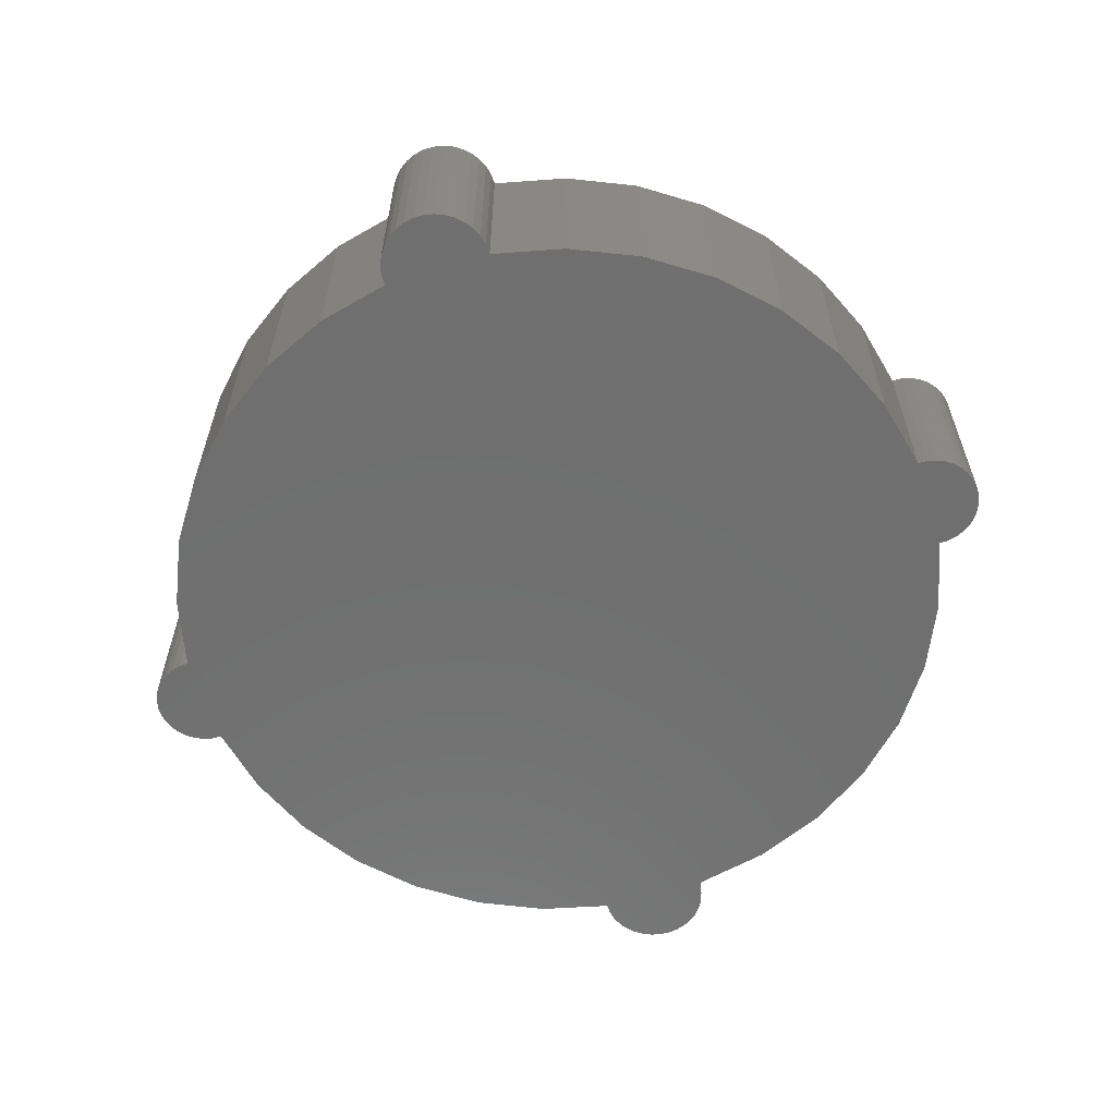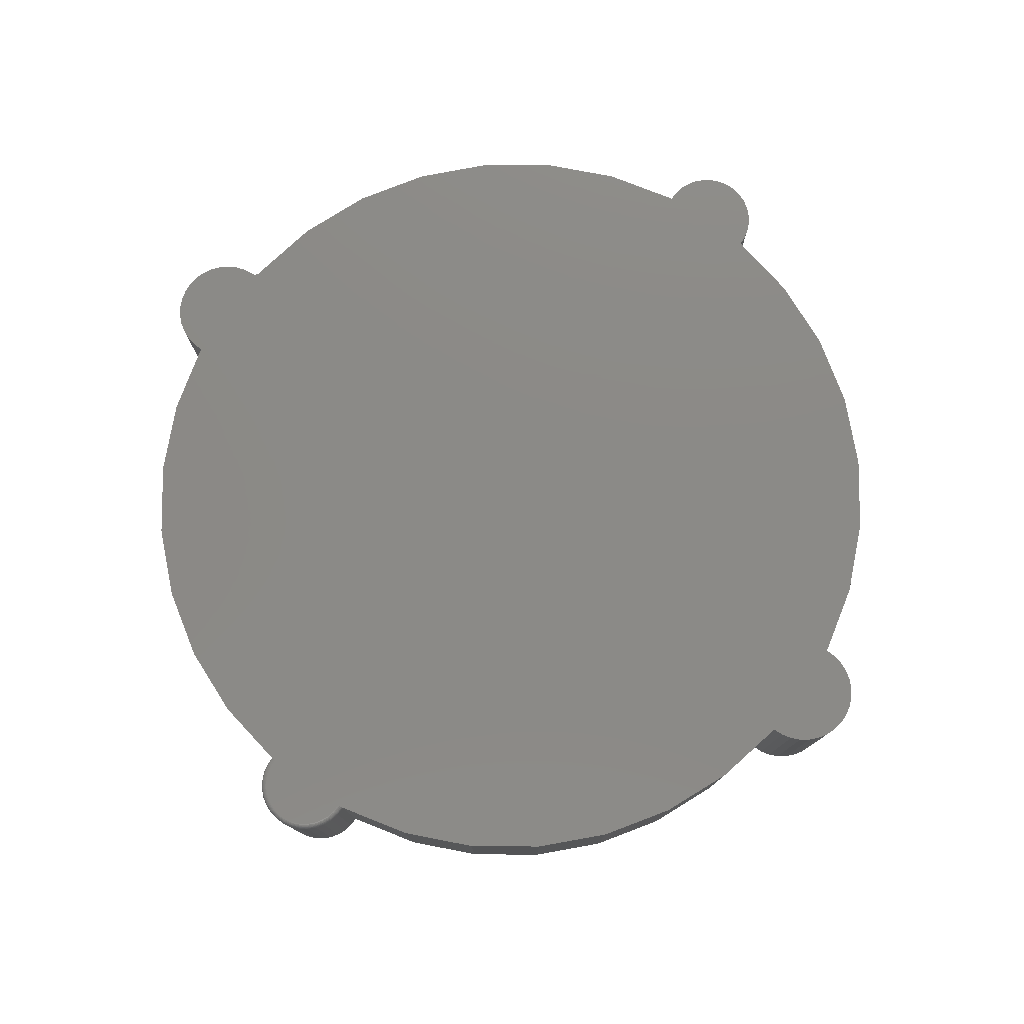
<metadata>
{"format":"stl","ext":"stl","renderer":"f3d","projection":"perspective","resolution":1024,"background":"white","views":[{"elev":-61.2,"azim":-72.6,"up":"+Z"},{"elev":78.2,"azim":-145.2,"up":"+Z"}]}
</metadata>
<code>
# stl→obj: 348 verts, 690 faces
v 0.5763 0.09474 0
v 0.5763 0.09474 0.2969
v 0.5911 0.09426 0
v 0.5911 0.09426 0.2969
v 0.6055 0.09105 0
v 0.6055 0.09105 0.2969
v 0.6191 0.08522 0
v 0.6191 0.08522 0.2969
v 0.6313 0.07696 0
v 0.6313 0.07696 0.2969
v 0.6418 0.06658 0
v 0.6418 0.06658 0.2969
v 0.6502 0.05442 0
v 0.6502 0.05442 0.2969
v 0.6562 0.04092 0
v 0.6562 0.04092 0.2969
v 0.6595 0.02654 0
v 0.6595 0.02654 0.2969
v 0.6602 0.01178 0
v 0.6602 0.01178 0.2969
v 0.658 -0.002832 0
v 0.658 -0.002832 0.2969
v 0.6532 -0.0168 0
v 0.6532 -0.0168 0.2969
v 0.6459 -0.02963 0
v 0.6459 -0.02963 0.2969
v 0.6364 -0.04087 0
v 0.6364 -0.04087 0.2969
v 0.6249 -0.05014 0
v 0.6249 -0.05014 0.2969
v 0.6118 -0.05712 0
v 0.6118 -0.05712 0.2969
v 0.5978 -0.06155 0
v 0.5978 -0.06155 0.2969
v 0.5831 -0.06328 0
v 0.5831 -0.06328 0.2969
v 0.5755 -0.07016 0
v 0.5755 -0.07016 0.2969
v 0.5521 -0.1782 0
v 0.5521 -0.1782 0.2969
v 0.509 -0.2799 0
v 0.509 -0.2799 0.2969
v 0.4477 -0.3719 0
v 0.4477 -0.3719 0.2969
v 0.3703 -0.4507 0
v 0.3703 -0.4507 0.2969
v 0.2795 -0.5138 0
v 0.2795 -0.5138 0.2969
v 0.1786 -0.5588 0
v 0.1786 -0.5588 0.2969
v 0.07105 -0.5842 0
v 0.07105 -0.5842 0.2969
v -0.6062 -0.07501 0
v -0.6201 -0.06885 0
v 0.5758 -0.0688 0
v -0.02022 0.6568 0
v -0.006824 0.6594 0
v 0.006824 0.6594 0
v 0.02022 0.6568 0
v -0.03288 0.6517 0
v 0.03288 0.6517 0
v -0.04432 0.6443 0
v 0.04432 0.6443 0
v -0.05414 0.6348 0
v -0.6062 0.07501 0
v -0.5915 0.07842 0
v -0.6201 0.06885 0
v -0.6325 0.06015 0
v -0.6431 -0.04925 0
v 0.5817 -0.06344 0
v 0.5763 -0.06751 0
v 0.04432 -0.6443 0
v -0.04432 -0.6443 0
v 0.05414 -0.6348 0
v -0.03288 -0.6517 0
v 0.03288 -0.6517 0
v -0.02022 -0.6568 0
v 0.02022 -0.6568 0
v -0.006824 -0.6594 0
v 0.006824 -0.6594 0
v -0.5763 -0.07895 0
v -0.5915 -0.07842 0
v -0.5516 -0.1856 0
v -0.5763 0.07895 0
v -0.5516 0.1856 0
v 0.5503 0.1993 0
v -0.6325 -0.06015 0
v 0.5804 -0.06384 0
v 0.5791 -0.06447 0
v 0.578 -0.06531 0
v 0.5771 -0.06634 0
v 0.05414 0.6348 0
v 0.06196 0.6236 0
v -0.06196 0.6236 0
v 0.06751 0.6111 0
v -0.06751 0.6111 0
v 0.07058 0.5979 0
v -0.07058 0.5979 0
v 0.07105 0.5842 0
v -0.07105 0.5842 0
v 0.1764 0.5615 0
v -0.1777 0.5595 0
v 0.2758 0.5198 0
v -0.278 0.5155 0
v 0.3657 0.4604 0
v -0.3684 0.4537 0
v 0.4432 0.3854 0
v -0.4458 0.3762 0
v 0.5054 0.2973 0
v -0.5076 0.2859 0
v -0.6513 -0.03653 0
v -0.657 -0.02247 0
v -0.6599 -0.007582 0
v -0.6599 0.007582 0
v -0.657 0.02247 0
v -0.6513 0.03653 0
v -0.6431 0.04925 0
v -0.05414 -0.6348 0
v -0.06196 -0.6236 0
v 0.06196 -0.6236 0
v -0.06751 -0.6111 0
v 0.06751 -0.6111 0
v -0.07058 -0.5979 0
v 0.07058 -0.5979 0
v -0.07105 -0.5842 0
v -0.1777 -0.5595 0
v -0.278 -0.5155 0
v -0.3684 -0.4537 0
v -0.4458 -0.3762 0
v -0.5076 -0.2859 0
v -0.6201 -0.06885 0.2969
v -0.6062 -0.07501 0.2969
v 0.5758 -0.0688 0.2969
v 0.00611 0.6517 0.2969
v -0.005986 0.6517 0.2969
v -0.01786 0.6494 0.2969
v 0.01798 0.6493 0.2969
v -0.02909 0.6449 0.2969
v 0.0292 0.6448 0.2969
v -0.03926 0.6383 0.2969
v 0.03936 0.6382 0.2969
v -0.048 0.63 0.2969
v 0.04808 0.6299 0.2969
v -0.05498 0.6201 0.2969
v -0.5915 0.07842 0.2969
v -0.6062 0.07501 0.2969
v -0.6201 0.06885 0.2969
v -0.6325 0.06015 0.2969
v -0.6431 -0.04925 0.2969
v 0.5817 -0.06344 0.2969
v 0.5763 -0.06751 0.2969
v 0.05414 -0.6348 0.2969
v -0.04432 -0.6443 0.2969
v 0.04432 -0.6443 0.2969
v -0.03288 -0.6517 0.2969
v 0.03288 -0.6517 0.2969
v -0.02022 -0.6568 0.2969
v 0.02022 -0.6568 0.2969
v -0.006824 -0.6594 0.2969
v 0.006824 -0.6594 0.2969
v -0.5763 -0.07895 0.2969
v -0.5516 -0.1856 0.2969
v -0.5915 -0.07842 0.2969
v -0.5763 0.07895 0.2969
v 0.5503 0.1993 0.2969
v -0.5516 0.1856 0.2969
v -0.1777 0.5595 0.2969
v -0.278 0.5155 0.2969
v 0.2758 0.5198 0.2969
v 0.1764 0.5615 0.2969
v 0.07105 0.5842 0.2969
v 0.06328 0.5851 0.2969
v -0.06328 0.5852 0.2969
v -0.07105 0.5842 0.2969
v -0.6325 -0.06015 0.2969
v 0.5771 -0.06634 0.2969
v 0.578 -0.06531 0.2969
v 0.5791 -0.06447 0.2969
v 0.5804 -0.06384 0.2969
v -0.06277 0.5973 0.2969
v 0.06279 0.5972 0.2969
v -0.05997 0.6091 0.2969
v 0.06001 0.6089 0.2969
v 0.05505 0.62 0.2969
v 0.3657 0.4604 0.2969
v -0.3684 0.4537 0.2969
v 0.4432 0.3854 0.2969
v -0.4458 0.3762 0.2969
v 0.5054 0.2973 0.2969
v -0.5076 0.2859 0.2969
v -0.6431 0.04925 0.2969
v -0.6513 0.03653 0.2969
v -0.657 0.02247 0.2969
v -0.6599 0.007582 0.2969
v -0.6599 -0.007582 0.2969
v -0.657 -0.02247 0.2969
v -0.6513 -0.03653 0.2969
v -0.5076 -0.2859 0.2969
v -0.4458 -0.3762 0.2969
v -0.3684 -0.4537 0.2969
v -0.278 -0.5155 0.2969
v -0.1777 -0.5595 0.2969
v -0.07105 -0.5842 0.2969
v 0.07058 -0.5979 0.2969
v -0.07058 -0.5979 0.2969
v 0.06751 -0.6111 0.2969
v -0.06751 -0.6111 0.2969
v 0.06196 -0.6236 0.2969
v -0.06196 -0.6236 0.2969
v -0.05414 -0.6348 0.2969
v 0.07105 0.5842 0.2891
v 0.07067 0.5843 0.2915
v 0.06956 0.5844 0.2937
v 0.06782 0.5846 0.2954
v 0.06564 0.5848 0.2965
v -0.06564 0.5849 0.2965
v -0.06782 0.5846 0.2954
v -0.06956 0.5844 0.2937
v -0.07067 0.5843 0.2915
v -0.07105 0.5842 0.2891
v -0.07058 0.5979 0.2891
v -0.06751 0.6111 0.2891
v -0.06196 0.6236 0.2891
v -0.05414 0.6348 0.2891
v -0.04432 0.6443 0.2891
v -0.03288 0.6517 0.2891
v -0.02022 0.6568 0.2891
v -0.006824 0.6594 0.2891
v 0.006824 0.6594 0.2891
v 0.02022 0.6568 0.2891
v 0.03288 0.6517 0.2891
v 0.04432 0.6443 0.2891
v 0.05414 0.6348 0.2891
v 0.06196 0.6236 0.2891
v 0.06751 0.6111 0.2891
v 0.07058 0.5979 0.2891
v -0.06435 0.597 0.2967
v 0.07043 0.5978 0.2906
v -0.06714 0.5974 0.2956
v -0.06831 0.5976 0.2946
v -0.06999 0.5978 0.2921
v -0.07043 0.5978 0.2906
v 0.06435 0.597 0.2967
v 0.06831 0.5976 0.2946
v 0.06714 0.5974 0.2956
v 0.06999 0.5978 0.2921
v -0.0658 0.5972 0.2963
v -0.06927 0.5977 0.2934
v 0.0658 0.5972 0.2963
v 0.06927 0.5977 0.2934
v 0.06155 0.6092 0.2967
v 0.06294 0.6096 0.2963
v 0.06422 0.61 0.2956
v 0.06534 0.6104 0.2946
v 0.06626 0.6107 0.2934
v 0.06695 0.611 0.2921
v 0.06737 0.6111 0.2906
v 0.05649 0.6205 0.2967
v 0.05777 0.6212 0.2963
v 0.05894 0.6219 0.2956
v 0.05997 0.6225 0.2946
v 0.06082 0.623 0.2934
v 0.06145 0.6233 0.2921
v 0.06183 0.6235 0.2906
v 0.04936 0.6307 0.2967
v 0.05047 0.6317 0.2963
v 0.0515 0.6325 0.2956
v 0.0524 0.6333 0.2946
v 0.05314 0.6339 0.2934
v 0.05369 0.6344 0.2921
v 0.05402 0.6347 0.2906
v 0.04041 0.6394 0.2967
v 0.04132 0.6405 0.2963
v 0.04216 0.6416 0.2956
v 0.0429 0.6425 0.2946
v 0.0435 0.6433 0.2934
v 0.04395 0.6438 0.2921
v 0.04423 0.6442 0.2906
v 0.02997 0.6461 0.2967
v 0.03065 0.6474 0.2963
v 0.03127 0.6486 0.2956
v 0.03182 0.6497 0.2946
v 0.03227 0.6505 0.2934
v 0.0326 0.6512 0.2921
v 0.03281 0.6516 0.2906
v 0.01844 0.6508 0.2967
v 0.01885 0.6522 0.2963
v 0.01924 0.6535 0.2956
v 0.01957 0.6546 0.2946
v 0.01985 0.6556 0.2934
v 0.02005 0.6563 0.2921
v 0.02018 0.6567 0.2906
v 0.006221 0.6532 0.2967
v 0.006362 0.6546 0.2963
v 0.006491 0.656 0.2956
v 0.006605 0.6572 0.2946
v 0.006698 0.6581 0.2934
v 0.006767 0.6588 0.2921
v 0.00681 0.6593 0.2906
v -0.006221 0.6532 0.2967
v -0.006362 0.6546 0.2963
v -0.006491 0.656 0.2956
v -0.006605 0.6572 0.2946
v -0.006698 0.6581 0.2934
v -0.006767 0.6588 0.2921
v -0.00681 0.6593 0.2906
v -0.01844 0.6508 0.2967
v -0.01885 0.6522 0.2963
v -0.01924 0.6535 0.2956
v -0.01957 0.6546 0.2946
v -0.01985 0.6556 0.2934
v -0.02005 0.6563 0.2921
v -0.02018 0.6567 0.2906
v -0.02997 0.6461 0.2967
v -0.03065 0.6474 0.2963
v -0.03127 0.6486 0.2956
v -0.03182 0.6497 0.2946
v -0.03227 0.6505 0.2934
v -0.0326 0.6512 0.2921
v -0.03281 0.6516 0.2906
v -0.04041 0.6394 0.2967
v -0.04132 0.6405 0.2963
v -0.04216 0.6416 0.2956
v -0.0429 0.6425 0.2946
v -0.0435 0.6433 0.2934
v -0.04395 0.6438 0.2921
v -0.04423 0.6442 0.2906
v -0.04936 0.6307 0.2967
v -0.05047 0.6317 0.2963
v -0.0515 0.6325 0.2956
v -0.0524 0.6333 0.2946
v -0.05314 0.6339 0.2934
v -0.05369 0.6344 0.2921
v -0.05402 0.6347 0.2906
v -0.05649 0.6205 0.2967
v -0.05777 0.6212 0.2963
v -0.05894 0.6219 0.2956
v -0.05997 0.6225 0.2946
v -0.06082 0.623 0.2934
v -0.06145 0.6233 0.2921
v -0.06183 0.6235 0.2906
v -0.06155 0.6092 0.2967
v -0.06294 0.6096 0.2963
v -0.06422 0.61 0.2956
v -0.06534 0.6104 0.2946
v -0.06626 0.6107 0.2934
v -0.06695 0.611 0.2921
v -0.06737 0.6111 0.2906
f 1 2 3
f 3 2 4
f 3 4 5
f 5 4 6
f 5 6 7
f 7 6 8
f 7 8 9
f 9 8 10
f 9 10 11
f 11 10 12
f 11 12 13
f 13 12 14
f 13 14 15
f 15 14 16
f 15 16 17
f 17 16 18
f 17 18 19
f 19 18 20
f 19 20 21
f 21 20 22
f 21 22 23
f 23 22 24
f 23 24 25
f 25 24 26
f 25 26 27
f 27 26 28
f 27 28 29
f 29 28 30
f 29 30 31
f 31 30 32
f 31 32 33
f 33 32 34
f 33 34 35
f 35 34 36
f 37 38 39
f 39 38 40
f 39 40 41
f 41 40 42
f 41 42 43
f 43 42 44
f 43 44 45
f 45 44 46
f 45 46 47
f 47 46 48
f 47 48 49
f 49 48 50
f 49 50 51
f 51 50 52
f 53 54 37
f 54 55 37
f 56 57 58
f 59 56 58
f 60 56 59
f 61 60 59
f 62 60 61
f 63 62 61
f 64 62 63
f 9 65 66
f 11 65 9
f 67 65 11
f 68 67 11
f 69 29 31
f 70 33 35
f 55 54 71
f 72 73 74
f 75 73 72
f 76 75 72
f 77 75 76
f 78 77 76
f 79 77 78
f 80 79 78
f 81 82 53
f 81 53 37
f 81 37 39
f 81 39 83
f 84 85 86
f 84 86 1
f 84 1 3
f 84 3 5
f 84 5 7
f 84 7 9
f 84 9 66
f 87 69 31
f 87 31 33
f 87 33 70
f 87 70 88
f 87 88 89
f 87 89 90
f 87 90 91
f 87 91 71
f 87 71 54
f 63 92 64
f 64 92 93
f 64 93 94
f 94 93 95
f 94 95 96
f 96 95 97
f 96 97 98
f 98 97 99
f 98 99 100
f 100 99 101
f 100 101 102
f 102 101 103
f 102 103 104
f 104 103 105
f 104 105 106
f 106 105 107
f 106 107 108
f 108 107 109
f 108 109 110
f 110 109 86
f 110 86 85
f 29 69 27
f 27 69 111
f 27 111 25
f 25 111 112
f 25 112 23
f 23 112 113
f 23 113 21
f 21 113 114
f 21 114 19
f 19 114 115
f 19 115 17
f 17 115 116
f 17 116 15
f 15 116 117
f 15 117 13
f 13 117 68
f 13 68 11
f 73 118 74
f 74 118 119
f 74 119 120
f 120 119 121
f 120 121 122
f 122 121 123
f 122 123 124
f 124 123 125
f 124 125 51
f 51 125 126
f 51 126 49
f 49 126 127
f 49 127 47
f 47 127 128
f 47 128 45
f 45 128 129
f 45 129 43
f 43 129 130
f 43 130 41
f 41 130 83
f 41 83 39
f 38 131 132
f 38 133 131
f 134 135 136
f 134 136 137
f 137 136 138
f 137 138 139
f 139 138 140
f 139 140 141
f 141 140 142
f 141 142 143
f 143 142 144
f 145 146 10
f 10 146 12
f 12 146 147
f 12 147 148
f 32 30 149
f 36 34 150
f 151 131 133
f 152 153 154
f 154 153 155
f 154 155 156
f 156 155 157
f 156 157 158
f 158 157 159
f 158 159 160
f 161 162 40
f 161 40 38
f 161 38 132
f 161 132 163
f 164 145 10
f 164 10 8
f 164 8 6
f 164 6 4
f 164 4 2
f 164 2 165
f 164 165 166
f 167 168 169
f 167 169 170
f 167 170 171
f 167 171 172
f 167 172 173
f 167 173 174
f 175 131 151
f 175 151 176
f 175 176 177
f 175 177 178
f 175 178 179
f 175 179 150
f 175 150 34
f 175 34 32
f 175 32 149
f 173 172 180
f 180 172 181
f 180 181 182
f 182 181 183
f 182 183 144
f 144 183 184
f 144 184 143
f 169 168 185
f 185 168 186
f 185 186 187
f 187 186 188
f 187 188 189
f 189 188 190
f 189 190 165
f 165 190 166
f 12 148 14
f 14 148 191
f 14 191 16
f 16 191 192
f 16 192 18
f 18 192 193
f 18 193 20
f 20 193 194
f 20 194 22
f 22 194 195
f 22 195 24
f 24 195 196
f 24 196 26
f 26 196 197
f 26 197 28
f 28 197 149
f 28 149 30
f 40 162 42
f 42 162 198
f 42 198 44
f 44 198 199
f 44 199 46
f 46 199 200
f 46 200 48
f 48 200 201
f 48 201 50
f 50 201 202
f 50 202 52
f 52 202 203
f 52 203 204
f 204 203 205
f 204 205 206
f 206 205 207
f 206 207 208
f 208 207 209
f 208 209 152
f 152 209 210
f 152 210 153
f 90 176 91
f 91 176 151
f 91 151 71
f 71 151 133
f 71 133 55
f 55 133 38
f 55 38 37
f 176 90 177
f 177 90 89
f 177 89 178
f 178 89 88
f 178 88 179
f 179 88 70
f 179 70 150
f 150 70 35
f 150 35 36
f 211 212 170
f 171 170 212
f 171 212 213
f 171 213 214
f 171 214 215
f 99 211 101
f 101 211 170
f 101 170 103
f 103 170 169
f 103 169 105
f 105 169 185
f 105 185 107
f 107 185 187
f 107 187 109
f 109 187 189
f 109 189 86
f 86 189 165
f 86 165 1
f 1 165 2
f 174 216 217
f 174 217 218
f 174 218 219
f 102 167 174
f 102 174 219
f 102 219 220
f 102 220 100
f 84 164 85
f 85 164 166
f 85 166 110
f 110 166 190
f 110 190 108
f 108 190 188
f 108 188 106
f 106 188 186
f 106 186 104
f 104 186 168
f 104 168 102
f 102 168 167
f 100 220 98
f 98 220 221
f 98 221 96
f 96 221 222
f 96 222 94
f 94 222 223
f 94 223 64
f 64 223 224
f 64 224 62
f 62 224 225
f 62 225 60
f 60 225 226
f 60 226 56
f 56 226 227
f 56 227 57
f 57 227 228
f 57 228 58
f 58 228 229
f 58 229 59
f 59 229 230
f 59 230 61
f 61 230 231
f 61 231 63
f 63 231 232
f 63 232 92
f 92 232 233
f 92 233 93
f 93 233 234
f 93 234 95
f 95 234 235
f 95 235 97
f 97 235 236
f 97 236 99
f 99 236 211
f 173 237 216
f 173 180 237
f 211 238 212
f 211 236 238
f 217 239 240
f 217 240 218
f 219 241 242
f 219 242 221
f 220 219 221
f 172 215 181
f 181 215 243
f 244 245 214
f 214 213 244
f 238 246 212
f 239 217 247
f 247 217 216
f 247 216 237
f 241 219 248
f 248 219 218
f 248 218 240
f 214 245 215
f 215 245 249
f 215 249 243
f 212 246 213
f 213 246 250
f 213 250 244
f 183 181 251
f 251 181 243
f 251 243 252
f 252 243 249
f 252 249 253
f 253 249 245
f 253 245 254
f 254 245 244
f 254 244 255
f 255 244 250
f 255 250 256
f 256 250 246
f 256 246 257
f 257 246 238
f 257 238 235
f 235 238 236
f 184 183 258
f 258 183 251
f 258 251 259
f 259 251 252
f 259 252 260
f 260 252 253
f 260 253 261
f 261 253 254
f 261 254 262
f 262 254 255
f 262 255 263
f 263 255 256
f 263 256 264
f 264 256 257
f 264 257 234
f 234 257 235
f 143 184 265
f 265 184 258
f 265 258 266
f 266 258 259
f 266 259 267
f 267 259 260
f 267 260 268
f 268 260 261
f 268 261 269
f 269 261 262
f 269 262 270
f 270 262 263
f 270 263 271
f 271 263 264
f 271 264 233
f 233 264 234
f 141 143 272
f 272 143 265
f 272 265 273
f 273 265 266
f 273 266 274
f 274 266 267
f 274 267 275
f 275 267 268
f 275 268 276
f 276 268 269
f 276 269 277
f 277 269 270
f 277 270 278
f 278 270 271
f 278 271 232
f 232 271 233
f 139 141 279
f 279 141 272
f 279 272 280
f 280 272 273
f 280 273 281
f 281 273 274
f 281 274 282
f 282 274 275
f 282 275 283
f 283 275 276
f 283 276 284
f 284 276 277
f 284 277 285
f 285 277 278
f 285 278 231
f 231 278 232
f 137 139 286
f 286 139 279
f 286 279 287
f 287 279 280
f 287 280 288
f 288 280 281
f 288 281 289
f 289 281 282
f 289 282 290
f 290 282 283
f 290 283 291
f 291 283 284
f 291 284 292
f 292 284 285
f 292 285 230
f 230 285 231
f 134 137 293
f 293 137 286
f 293 286 294
f 294 286 287
f 294 287 295
f 295 287 288
f 295 288 296
f 296 288 289
f 296 289 297
f 297 289 290
f 297 290 298
f 298 290 291
f 298 291 299
f 299 291 292
f 299 292 229
f 229 292 230
f 135 134 300
f 300 134 293
f 300 293 301
f 301 293 294
f 301 294 302
f 302 294 295
f 302 295 303
f 303 295 296
f 303 296 304
f 304 296 297
f 304 297 305
f 305 297 298
f 305 298 306
f 306 298 299
f 306 299 228
f 228 299 229
f 136 135 307
f 307 135 300
f 307 300 308
f 308 300 301
f 308 301 309
f 309 301 302
f 309 302 310
f 310 302 303
f 310 303 311
f 311 303 304
f 311 304 312
f 312 304 305
f 312 305 313
f 313 305 306
f 313 306 227
f 227 306 228
f 138 136 314
f 314 136 307
f 314 307 315
f 315 307 308
f 315 308 316
f 316 308 309
f 316 309 317
f 317 309 310
f 317 310 318
f 318 310 311
f 318 311 319
f 319 311 312
f 319 312 320
f 320 312 313
f 320 313 226
f 226 313 227
f 140 138 321
f 321 138 314
f 321 314 322
f 322 314 315
f 322 315 323
f 323 315 316
f 323 316 324
f 324 316 317
f 324 317 325
f 325 317 318
f 325 318 326
f 326 318 319
f 326 319 327
f 327 319 320
f 327 320 225
f 225 320 226
f 142 140 328
f 328 140 321
f 328 321 329
f 329 321 322
f 329 322 330
f 330 322 323
f 330 323 331
f 331 323 324
f 331 324 332
f 332 324 325
f 332 325 333
f 333 325 326
f 333 326 334
f 334 326 327
f 334 327 224
f 224 327 225
f 144 142 335
f 335 142 328
f 335 328 336
f 336 328 329
f 336 329 337
f 337 329 330
f 337 330 338
f 338 330 331
f 338 331 339
f 339 331 332
f 339 332 340
f 340 332 333
f 340 333 341
f 341 333 334
f 341 334 223
f 223 334 224
f 182 144 342
f 342 144 335
f 342 335 343
f 343 335 336
f 343 336 344
f 344 336 337
f 344 337 345
f 345 337 338
f 345 338 346
f 346 338 339
f 346 339 347
f 347 339 340
f 347 340 348
f 348 340 341
f 348 341 222
f 222 341 223
f 180 182 237
f 237 182 342
f 237 342 247
f 247 342 343
f 247 343 239
f 239 343 344
f 239 344 240
f 240 344 345
f 240 345 248
f 248 345 346
f 248 346 241
f 241 346 347
f 241 347 242
f 242 347 348
f 242 348 221
f 221 348 222
f 51 52 124
f 124 52 204
f 124 204 122
f 122 204 206
f 122 206 120
f 120 206 208
f 120 208 74
f 74 208 152
f 74 152 72
f 72 152 154
f 72 154 76
f 76 154 156
f 76 156 78
f 78 156 158
f 78 158 80
f 80 158 160
f 80 160 79
f 79 160 159
f 79 159 77
f 77 159 157
f 77 157 75
f 75 157 155
f 75 155 73
f 73 155 153
f 73 153 118
f 118 153 210
f 118 210 119
f 119 210 209
f 119 209 121
f 121 209 207
f 121 207 123
f 123 207 205
f 123 205 125
f 125 205 203
f 125 203 126
f 126 203 202
f 126 202 127
f 127 202 201
f 127 201 128
f 128 201 200
f 128 200 129
f 129 200 199
f 129 199 130
f 130 199 198
f 130 198 83
f 83 198 162
f 83 162 81
f 81 162 161
f 81 161 82
f 82 161 163
f 82 163 53
f 53 163 132
f 53 132 54
f 54 132 131
f 54 131 87
f 87 131 175
f 87 175 69
f 69 175 149
f 69 149 111
f 111 149 197
f 111 197 112
f 112 197 196
f 112 196 113
f 113 196 195
f 113 195 114
f 114 195 194
f 114 194 115
f 115 194 193
f 115 193 116
f 116 193 192
f 116 192 117
f 117 192 191
f 117 191 68
f 68 191 148
f 68 148 67
f 67 148 147
f 67 147 65
f 65 147 146
f 65 146 66
f 66 146 145
f 66 145 84
f 84 145 164

</code>
